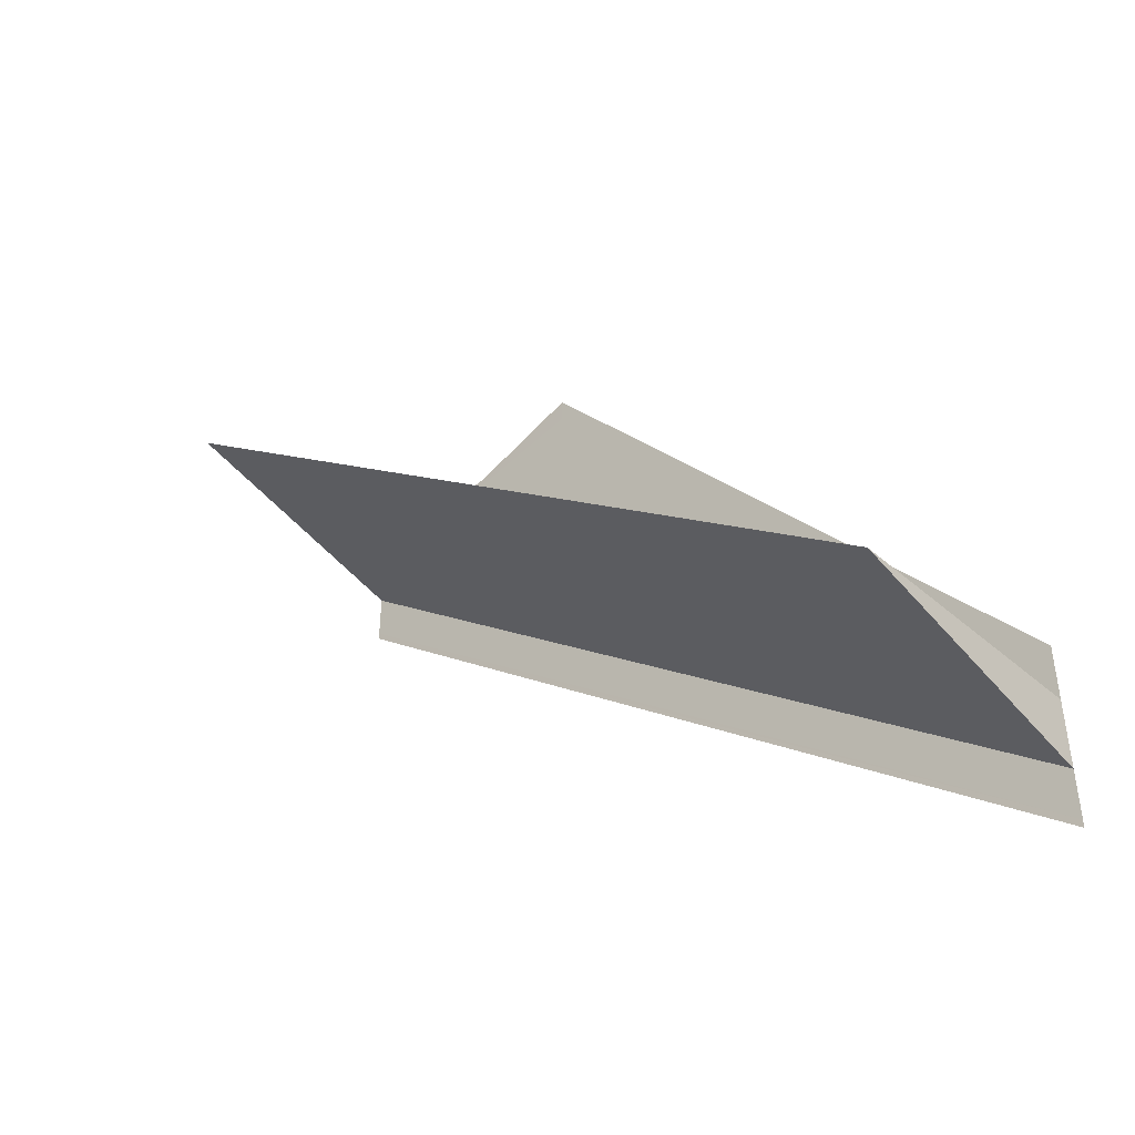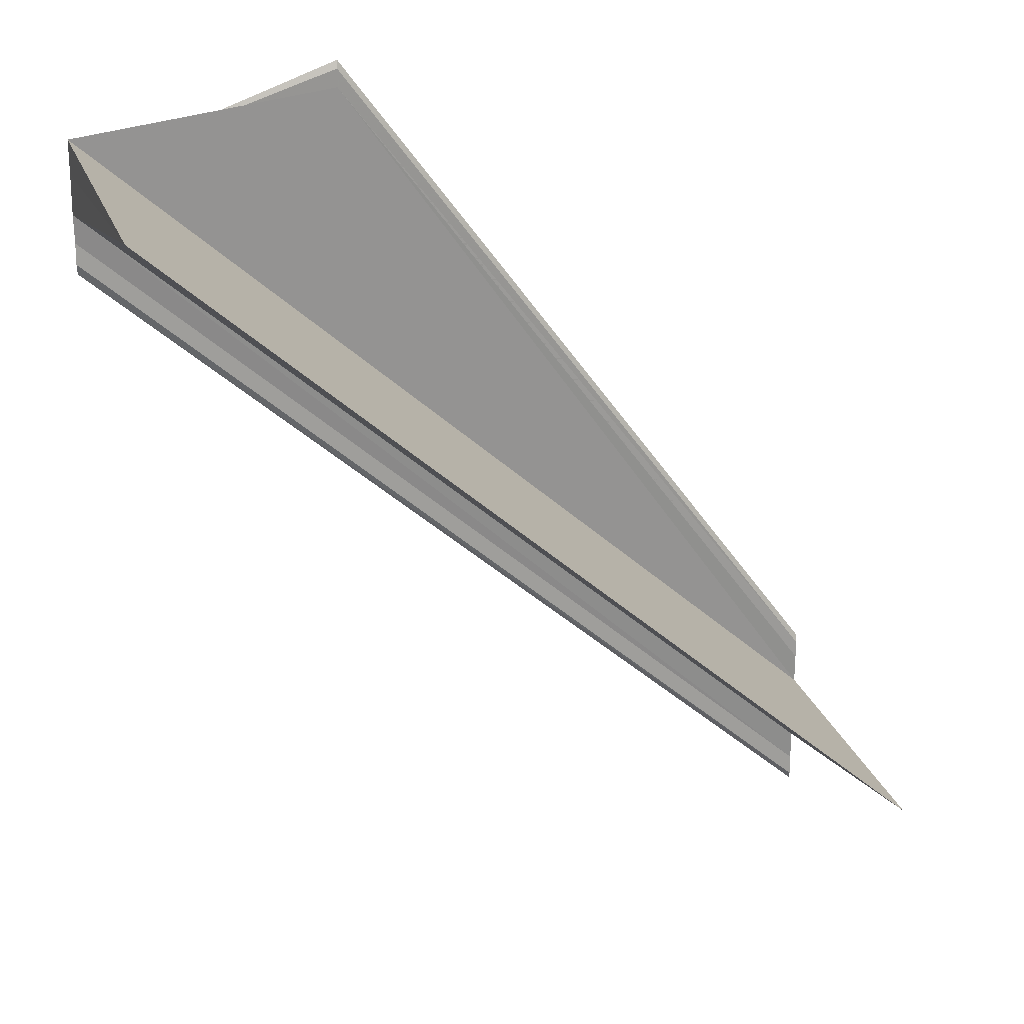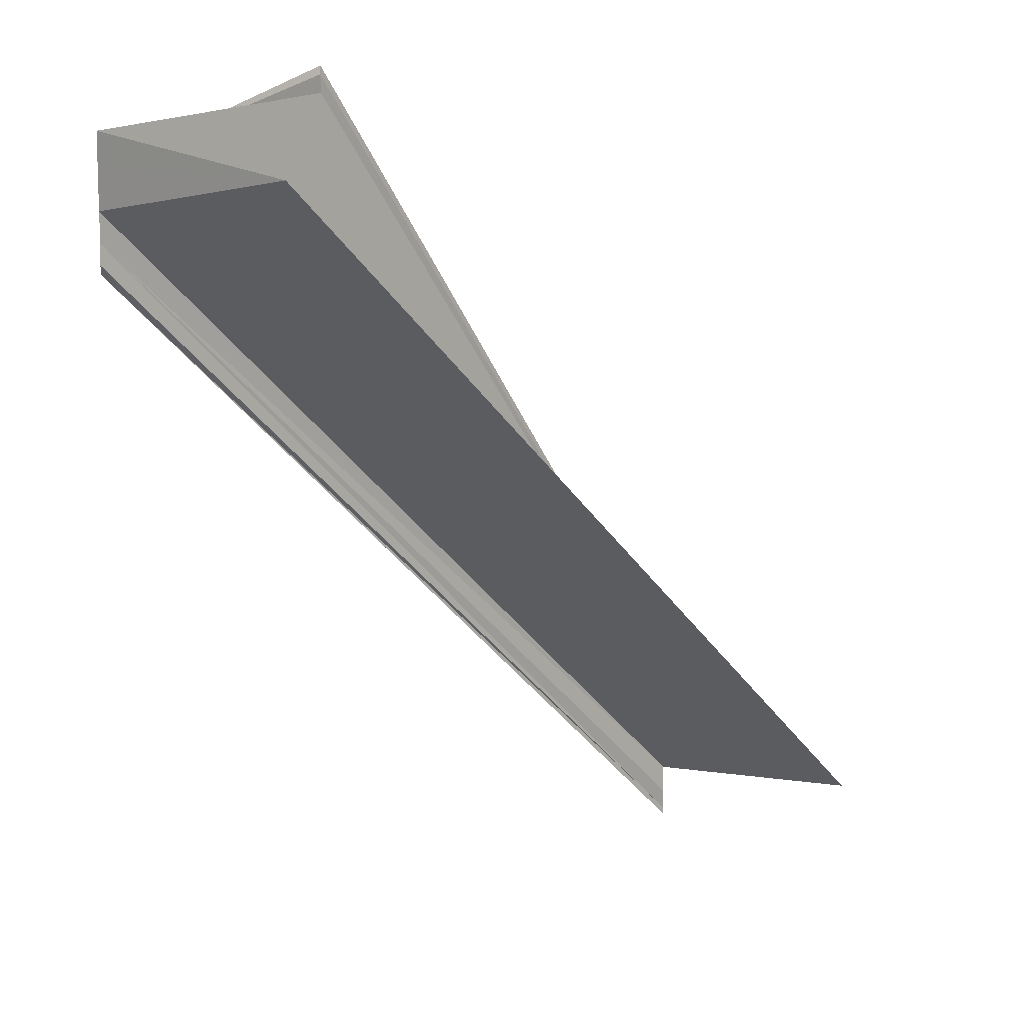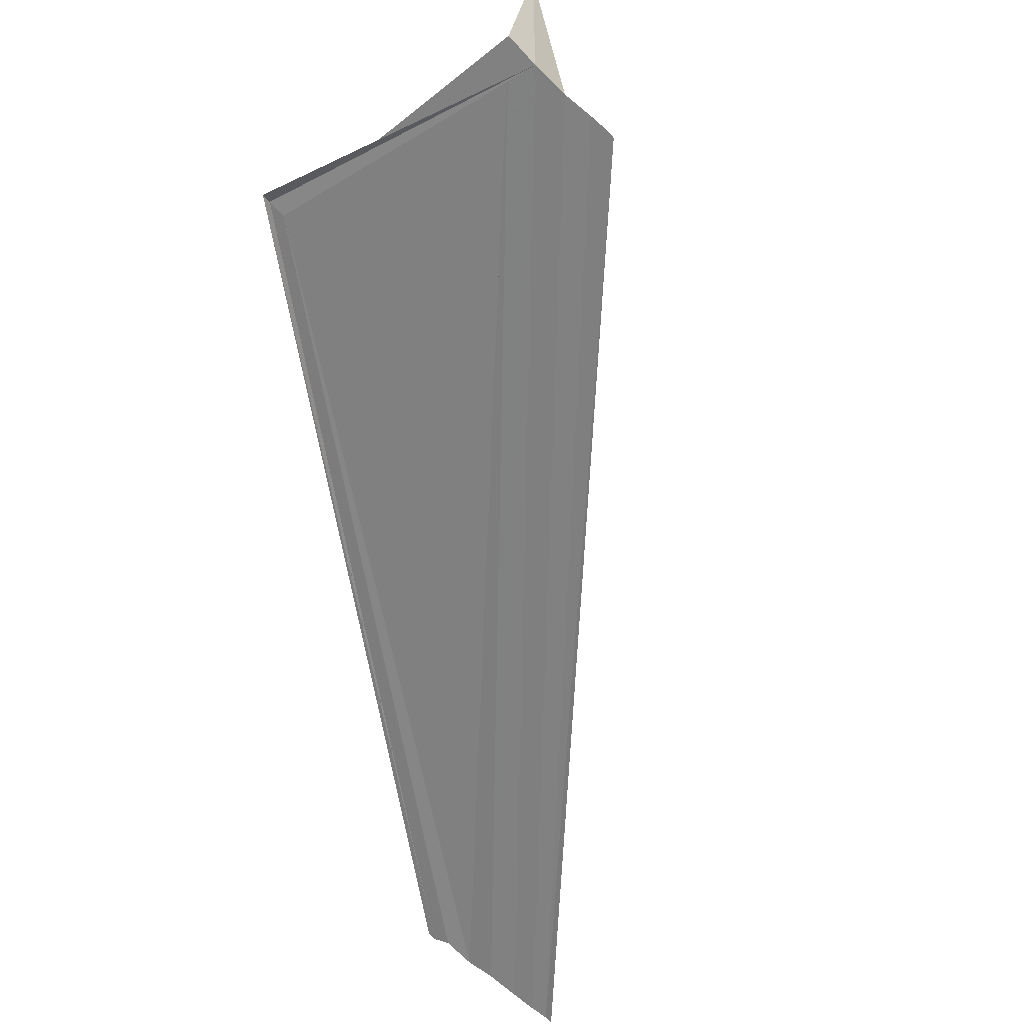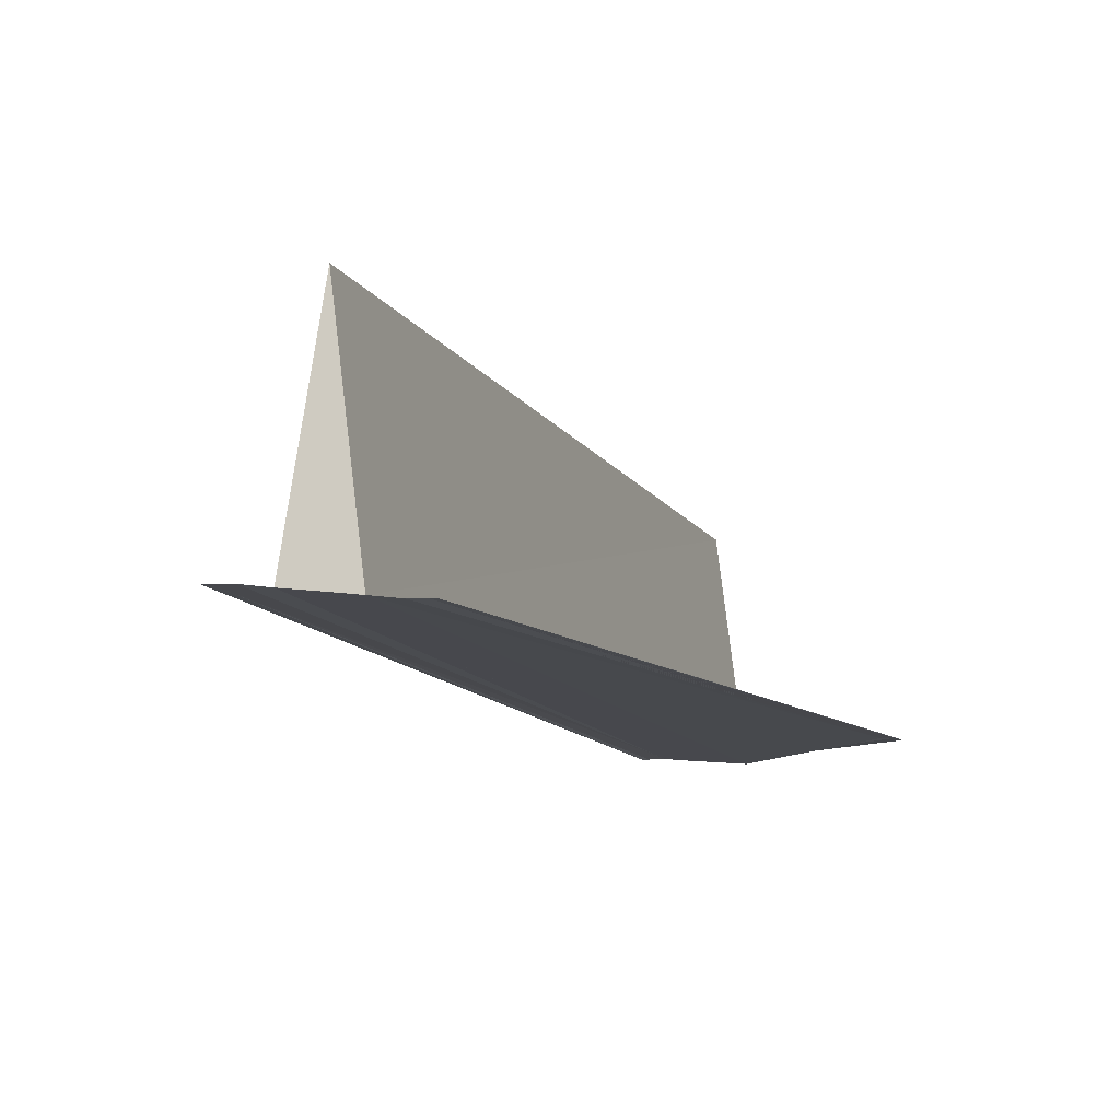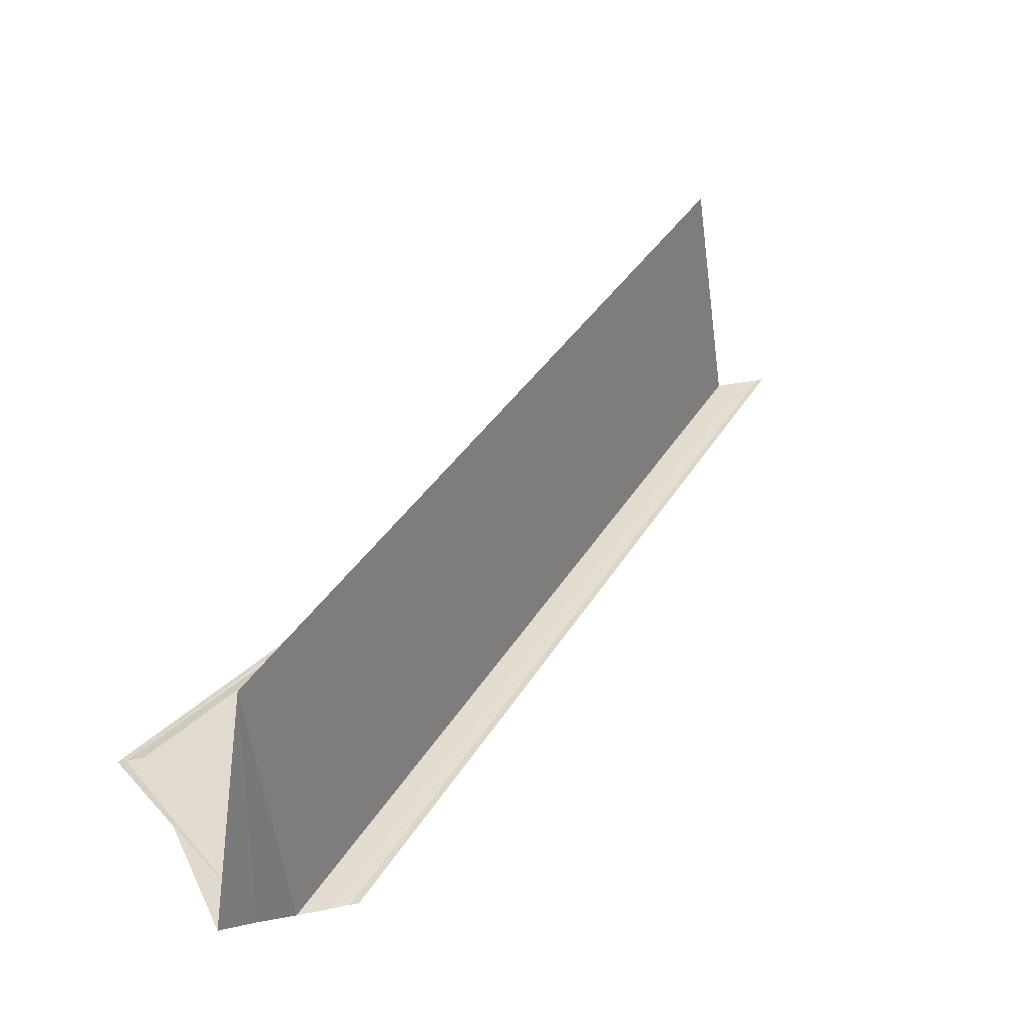
<metadata>
{"format":"obj","ext":"obj","renderer":"f3d","projection":"perspective","resolution":1024,"background":"white","views":[{"elev":-45.4,"azim":-138.4,"up":"+Z"},{"elev":22.1,"azim":160.0,"up":"+Z"},{"elev":11.0,"azim":134.4,"up":"+Z"},{"elev":-60.3,"azim":46.1,"up":"+Y"},{"elev":-12.1,"azim":-111.4,"up":"+Y"},{"elev":33.6,"azim":74.3,"up":"+Y"}]}
</metadata>
<code>
o 3013
v 2212 1885 13.4
v 2212 1885 13.4
v 2212 1885 13.43
v 2212 1885 13.4
v 2212 1885 13.4
v 2212 1885 13.4
v 2212 1885 13.43
v 2212 1885 13.4
v 2212 1885 13.4
v 2212 1885 13.43
v 2212 1885 13.4
v 2212 1885 13.43
v 2212 1885 13.4
v 2212 1885 13.43
v 2212 1885 13.43
v 2212 1885 13.4
v 2212 1885 13.43
v 2212 1885 13.41
v 2212 1885 13.4
v 2212 1885 13.43
v 2212 1885 13.41
v 2212 1885 13.43
v 2212 1885 13.43
v 2212 1885 13.41
v 2212 1885 13.41
v 2212 1885 13.41
v 2212 1885 13.43
v 2212 1885 13.43
v 2212 1885 13.43
v 2212 1885 13.43
v 2212 1885 13.43
v 2212 1885 13.43
v 2212 1885 13.43
v 2212 1885 13.43
v 2212 1885 13.43
v 2212 1885 13.43
v 2212 1885 13.43
v 2212 1885 13.41
v 2212 1885 13.43
v 2212 1885 13.41
v 2212 1885 13.41
v 2212 1885 13.41
v 2212 1885 13.43
v 2212 1885 13.4
v 2212 1885 13.43
v 2212 1885 13.43
v 2212 1885 13.43
v 2212 1885 13.4
v 2212 1885 13.4
v 2212 1885 13.43
v 2212 1885 13.4
v 2212 1885 13.4
v 2212 1885 13.4
v 2212 1885 13.4
v 2212 1885 13.4
v 2212 1885 13.43
v 2212 1885 13.4
v 2212 1885 13.4
v 2212 1885 13.43
v 2212 1885 13.43
v 2212 1885 13.4
v 2212 1885 13.4
v 2212 1885 13.4
v 2212 1885 13.43
f 1 2 3
f 1 4 5
f 6 2 7
f 6 8 7
f 9 8 10
f 10 11 12
f 7 11 12
f 7 13 14
f 15 13 14
f 16 1 17
f 16 18 17
f 17 19 15
f 15 20 17
f 17 21 22
f 23 21 22
f 24 18 23
f 24 25 23
f 23 26 27
f 28 29 27
f 30 29 31
f 30 32 33
f 28 34 35
f 28 36 35
f 37 38 35
f 39 38 35
f 40 41 37
f 42 41 39
f 42 4 39
f 15 43 39
f 39 44 45
f 15 46 45
f 47 44 45
f 48 49 47
f 50 51 46
f 52 51 53
f 54 55 56
f 54 57 56
f 56 58 59
f 60 58 59
f 61 55 60
f 61 62 60
f 60 63 64

</code>
